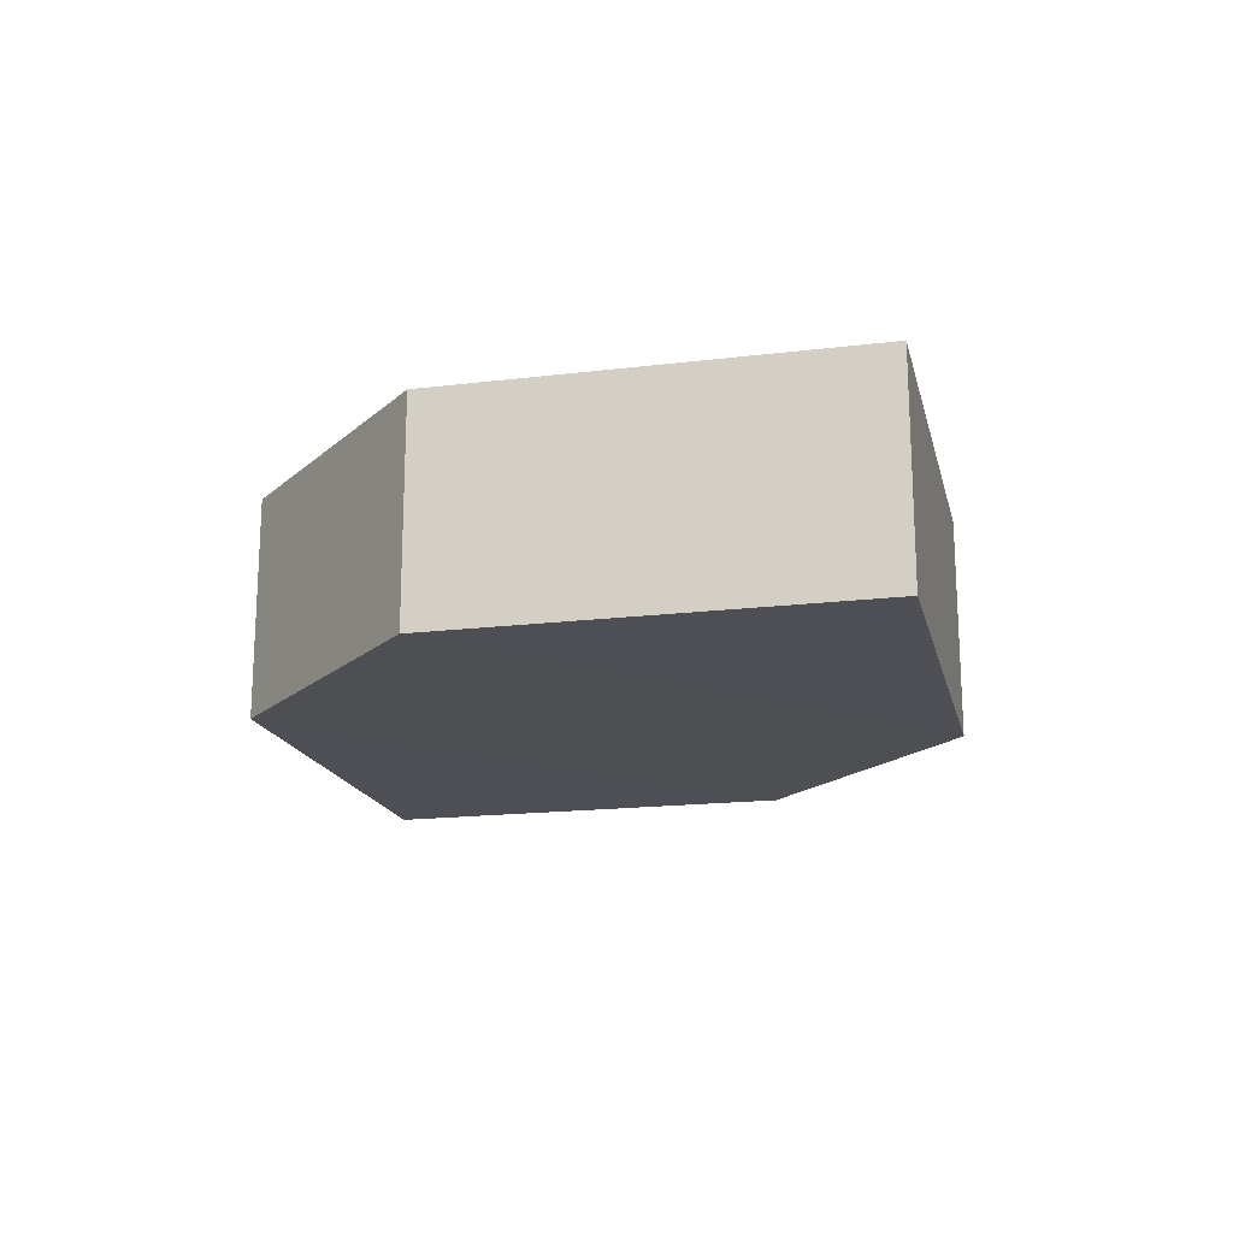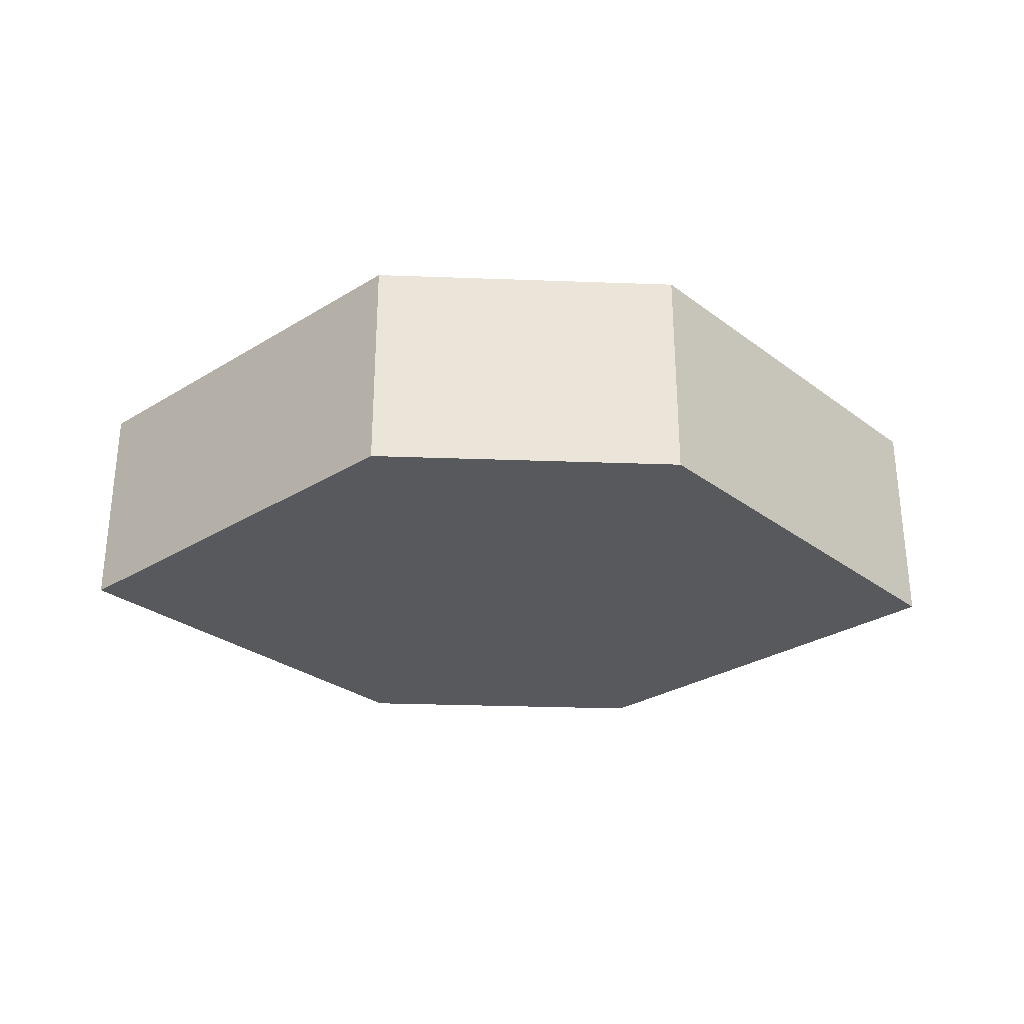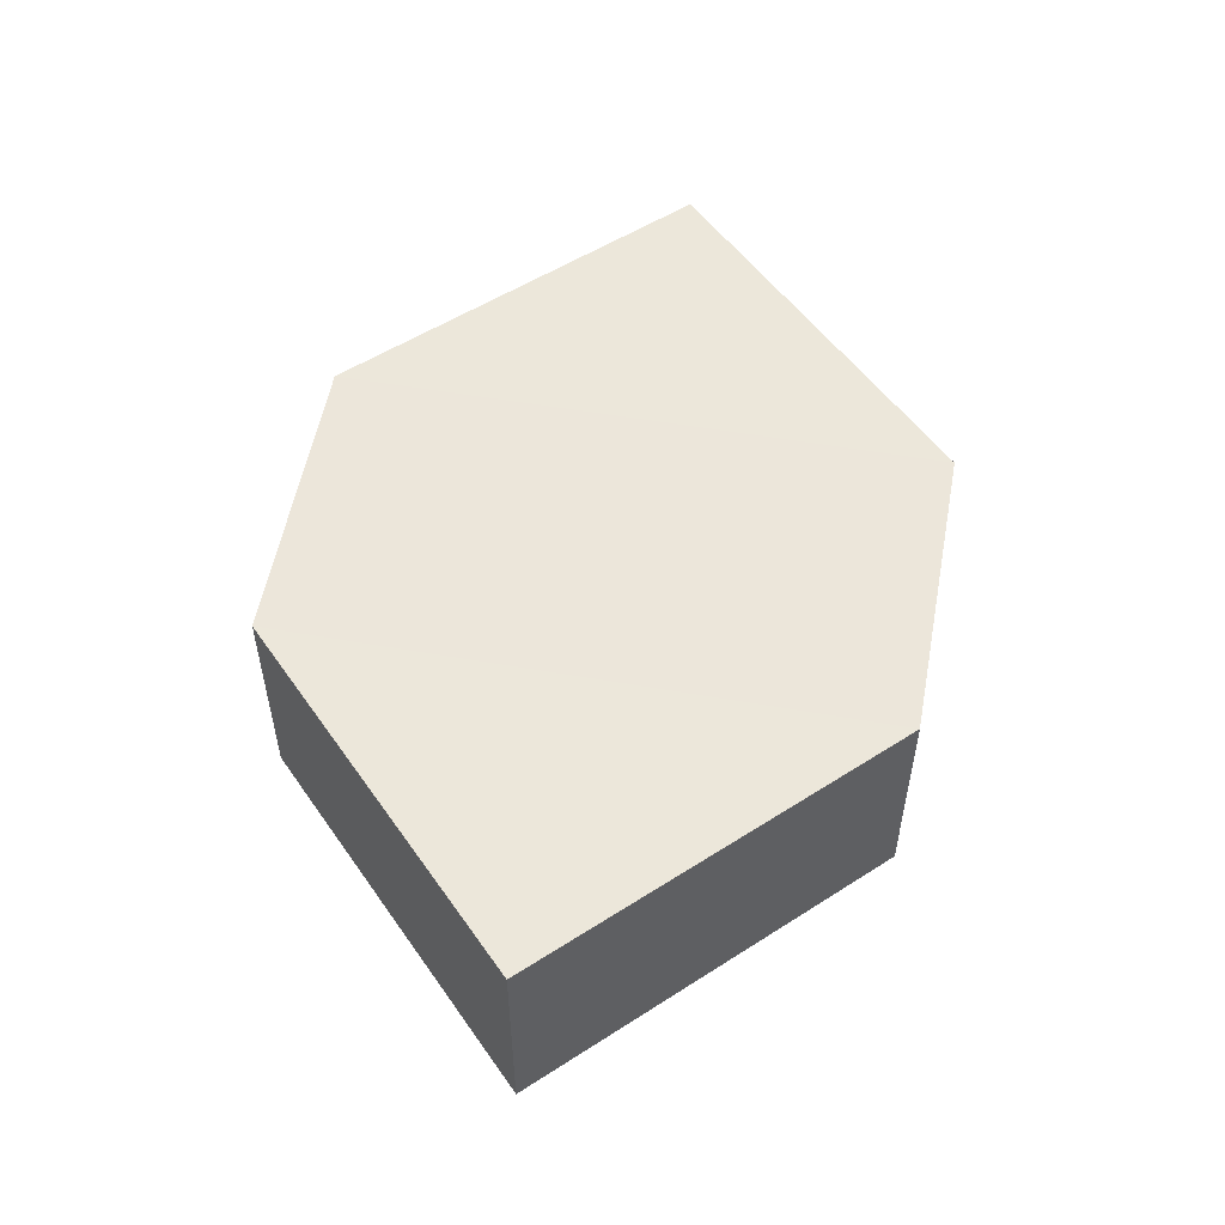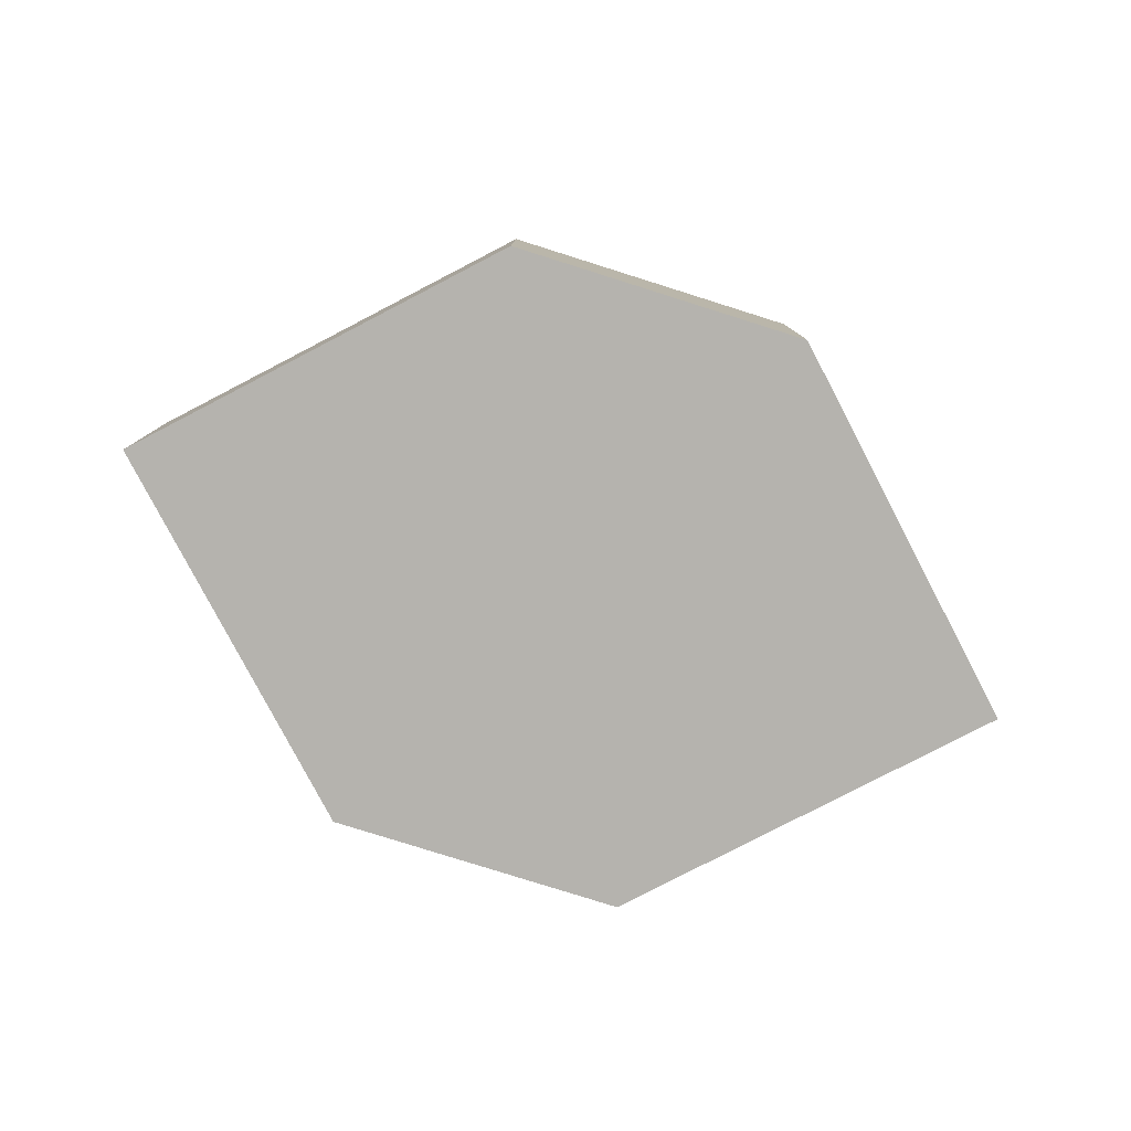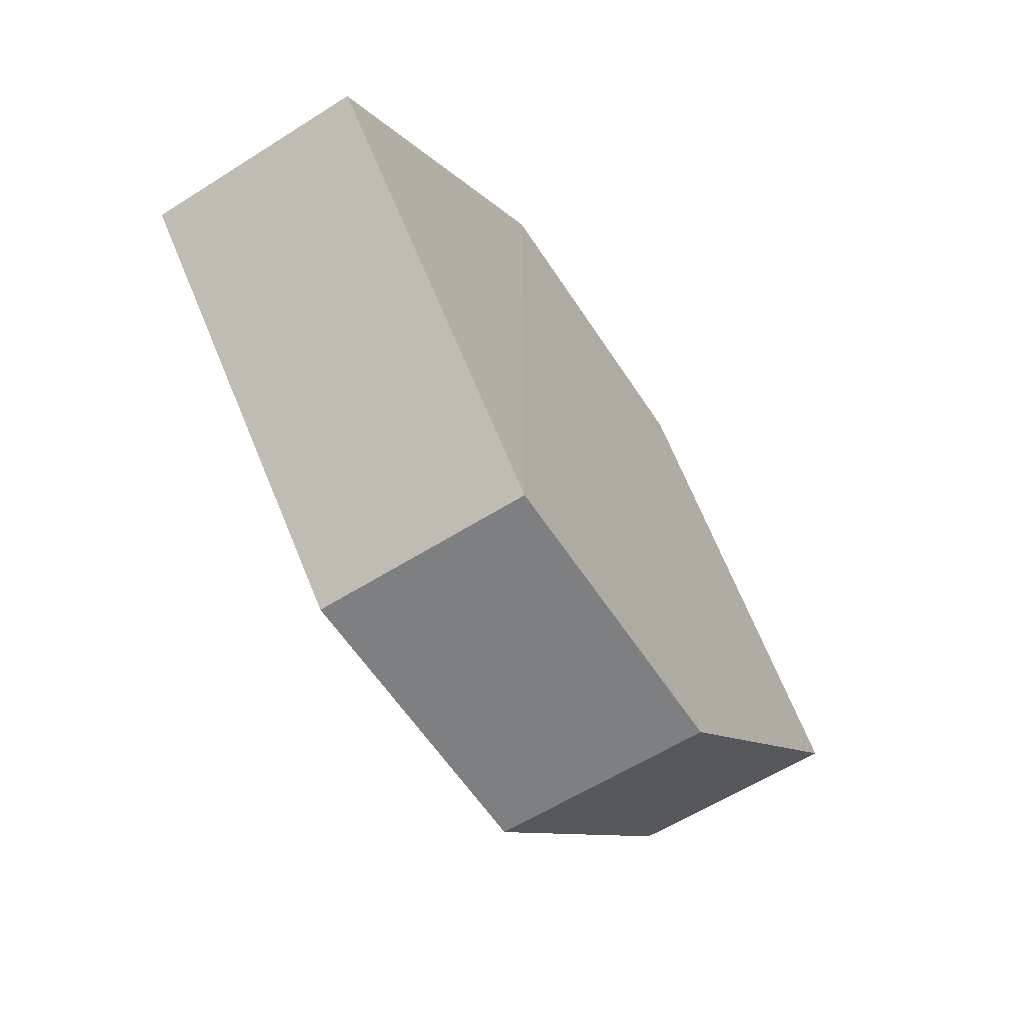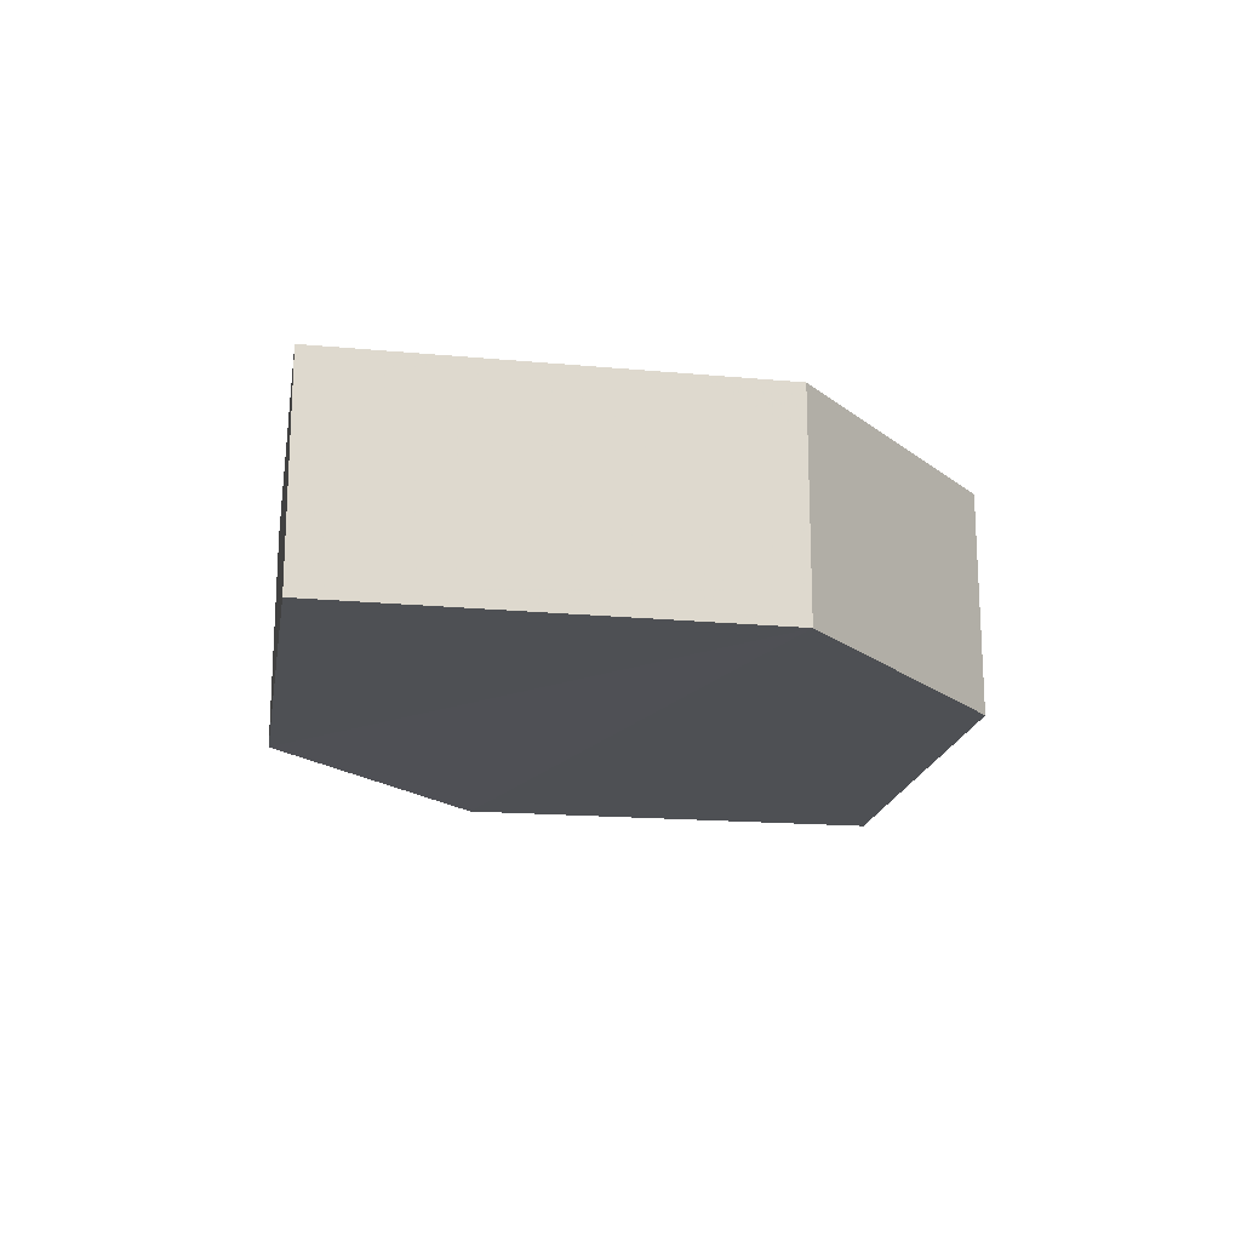
<metadata>
{"format":"obj","ext":"obj","renderer":"f3d","projection":"perspective","resolution":1024,"background":"white","views":[{"elev":-18.2,"azim":58.2,"up":"+Z"},{"elev":-29.3,"azim":177.3,"up":"+Z"},{"elev":53.7,"azim":-79.5,"up":"+Z"},{"elev":-80.0,"azim":162.5,"up":"+Z"},{"elev":-59.2,"azim":122.8,"up":"+Y"},{"elev":-19.1,"azim":-54.4,"up":"+Z"}]}
</metadata>
<code>
o 8361
v 2187 1884 14.15
v 2187 1884 14.15
v 2187 1884 14.15
v 2187 1884 14.15
v 2187 1884 14.15
v 2187 1884 14.15
v 2187 1884 14.15
v 2187 1884 14.15
v 2187 1884 14.15
v 2187 1884 14.15
v 2187 1884 14.15
v 2187 1884 14.15
v 2187 1884 14.15
v 2187 1884 14.15
v 2187 1884 14.15
v 2187 1884 14.15
v 2187 1884 14.15
v 2187 1884 14.15
v 2187 1884 14.15
v 2187 1884 14.15
v 2187 1884 14.15
v 2187 1884 14.15
v 2187 1884 14.15
v 2187 1884 14.15
v 2187 1884 14.15
v 2187 1884 14.15
v 2187 1884 14.15
v 2187 1884 14.15
v 2187 1884 14.15
v 2187 1884 14.15
v 2187 1884 14.15
v 2187 1884 14.15
f 1 2 3
f 4 3 2
f 5 1 6
f 7 4 8
f 8 9 10
f 11 12 10
f 13 9 14
f 6 15 16
f 17 18 16
f 17 13 19
f 20 15 21
f 22 20 19
f 11 20 23
f 24 13 23
f 19 2 25
f 26 27 25
f 23 28 29
f 30 31 29
f 4 28 32
f 1 32 28

</code>
